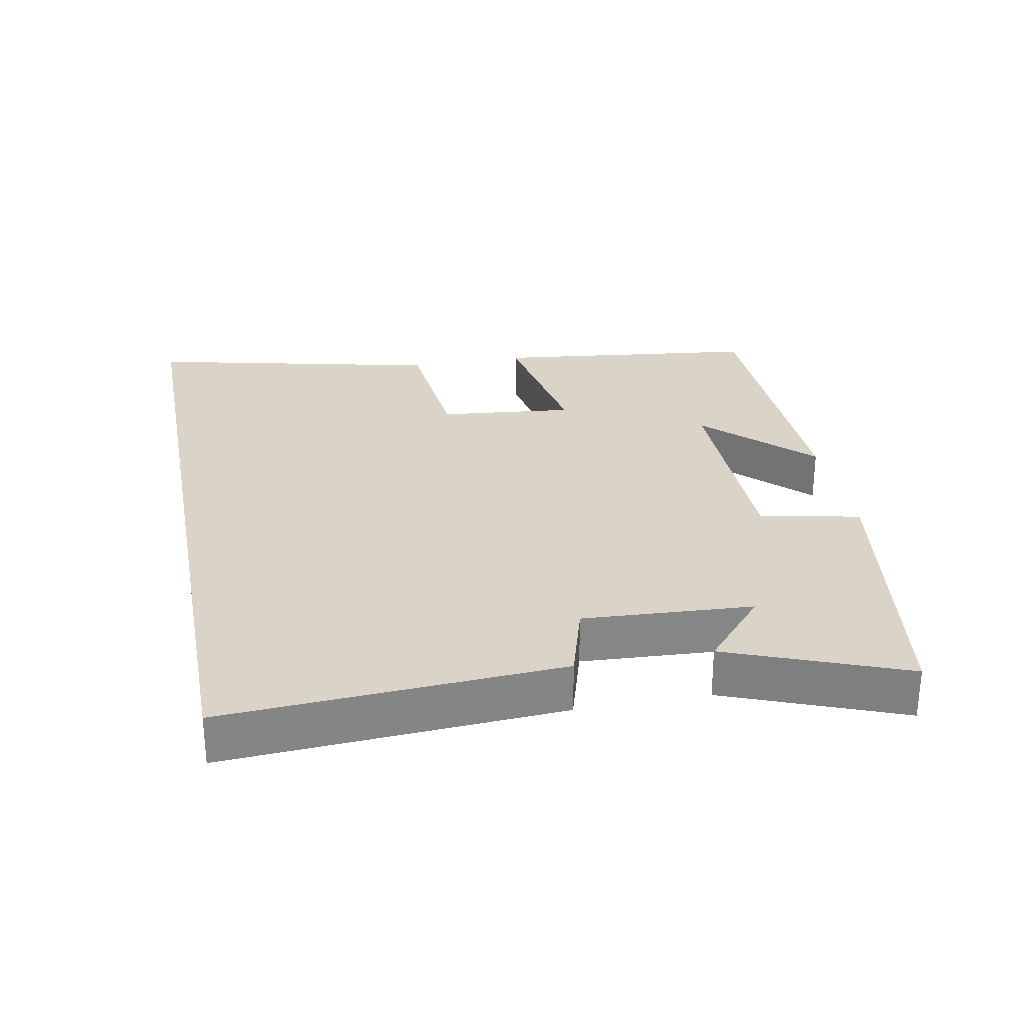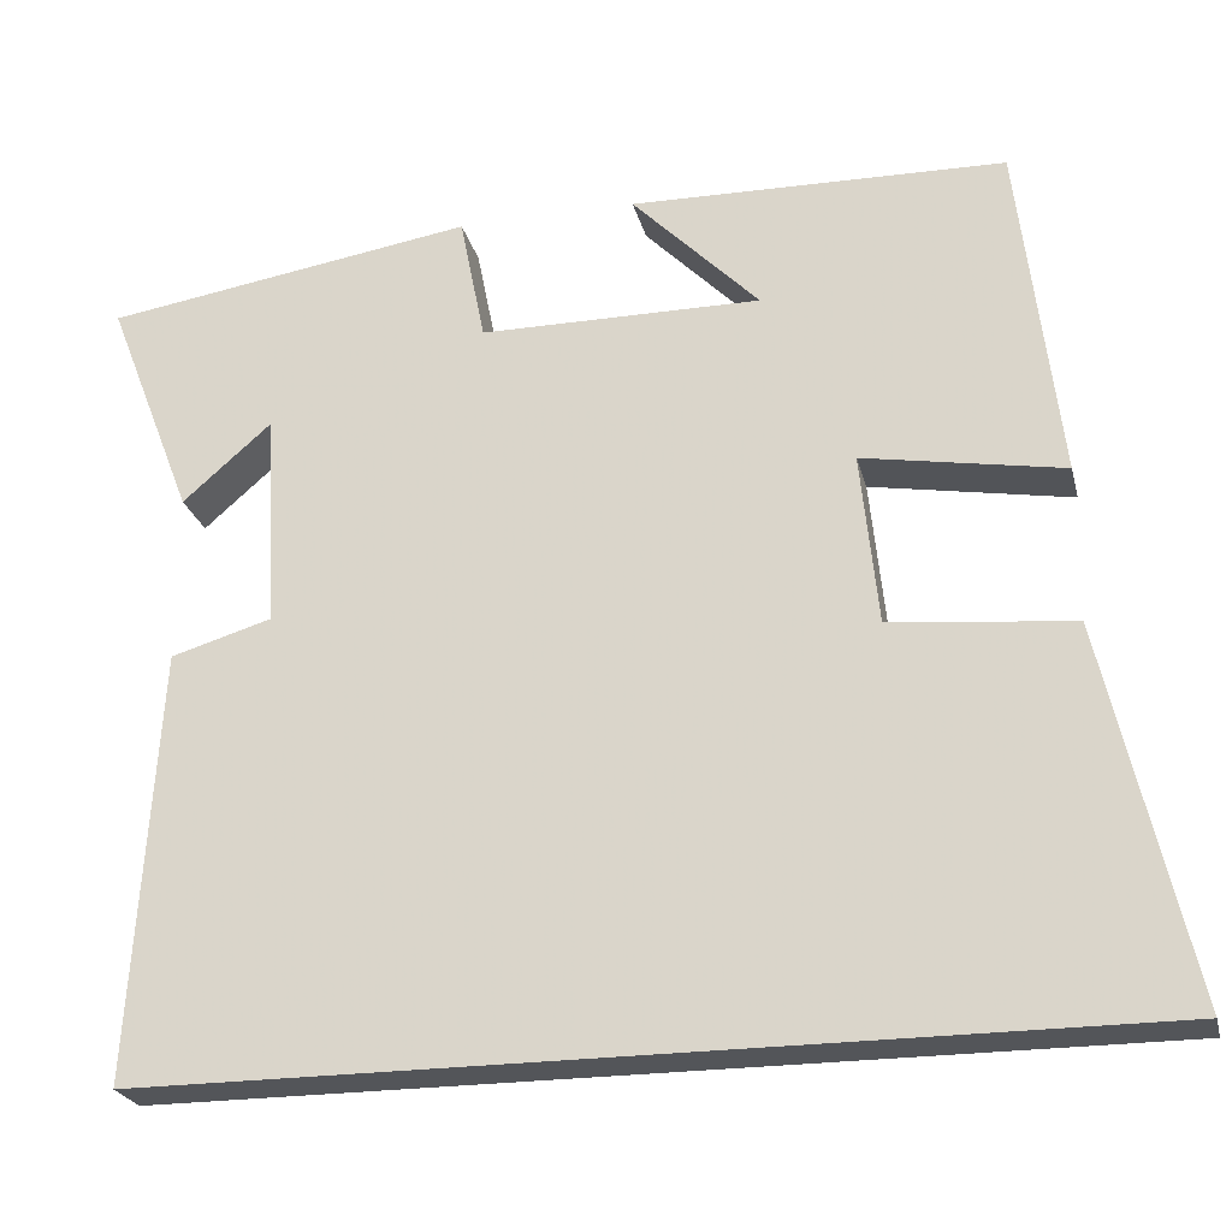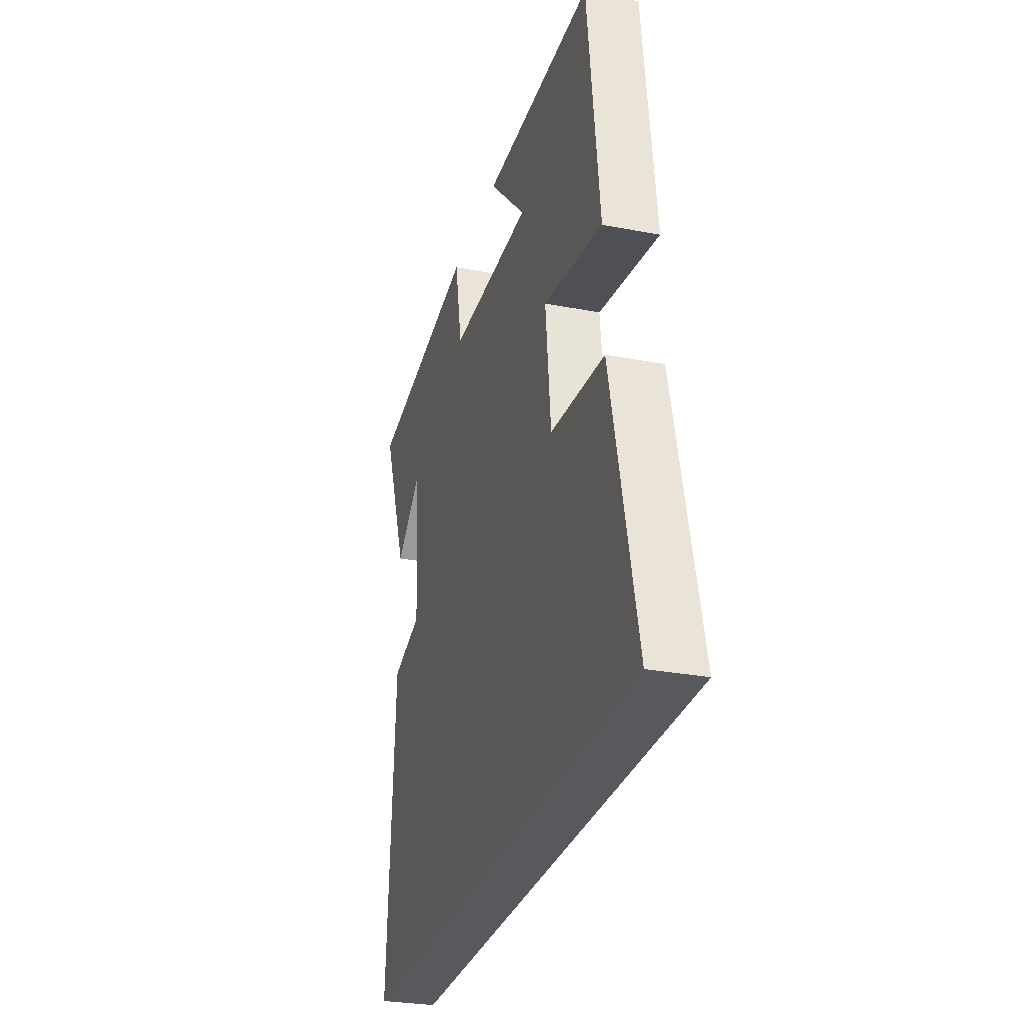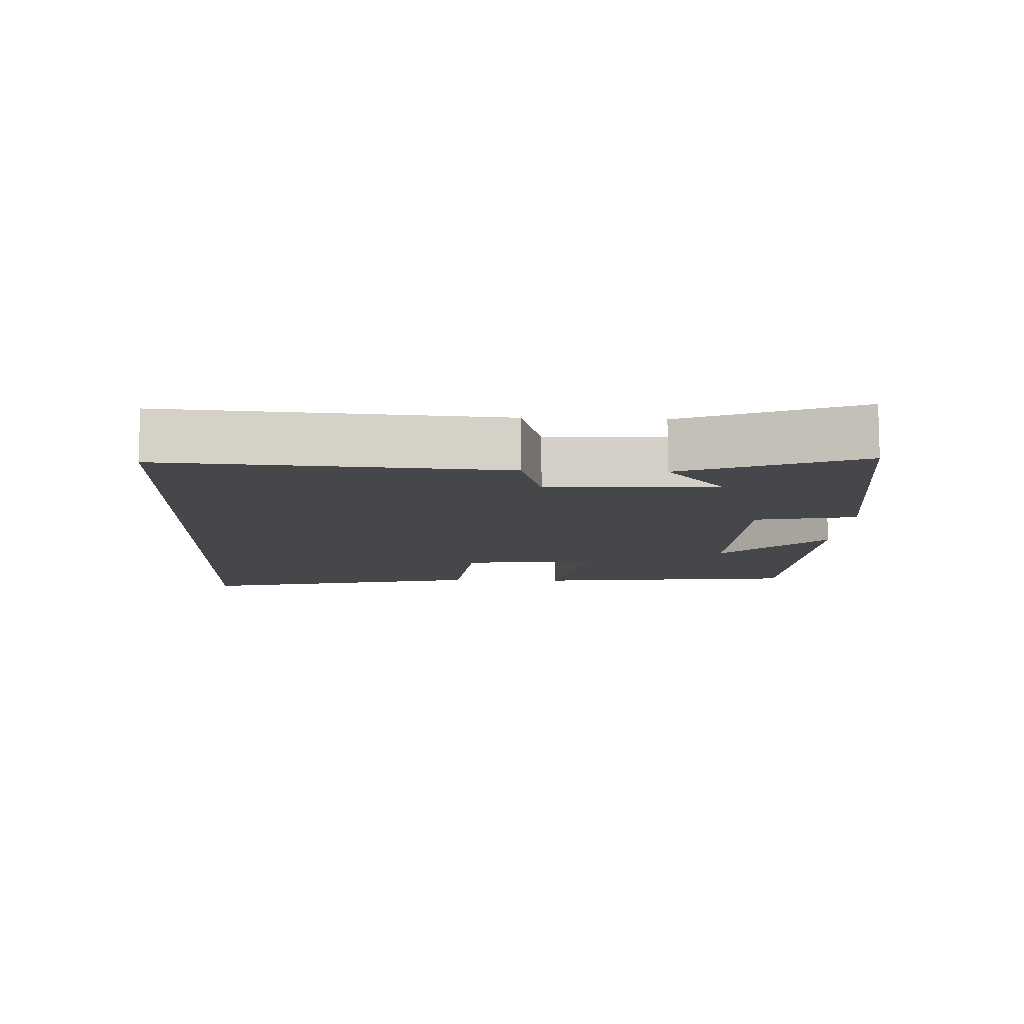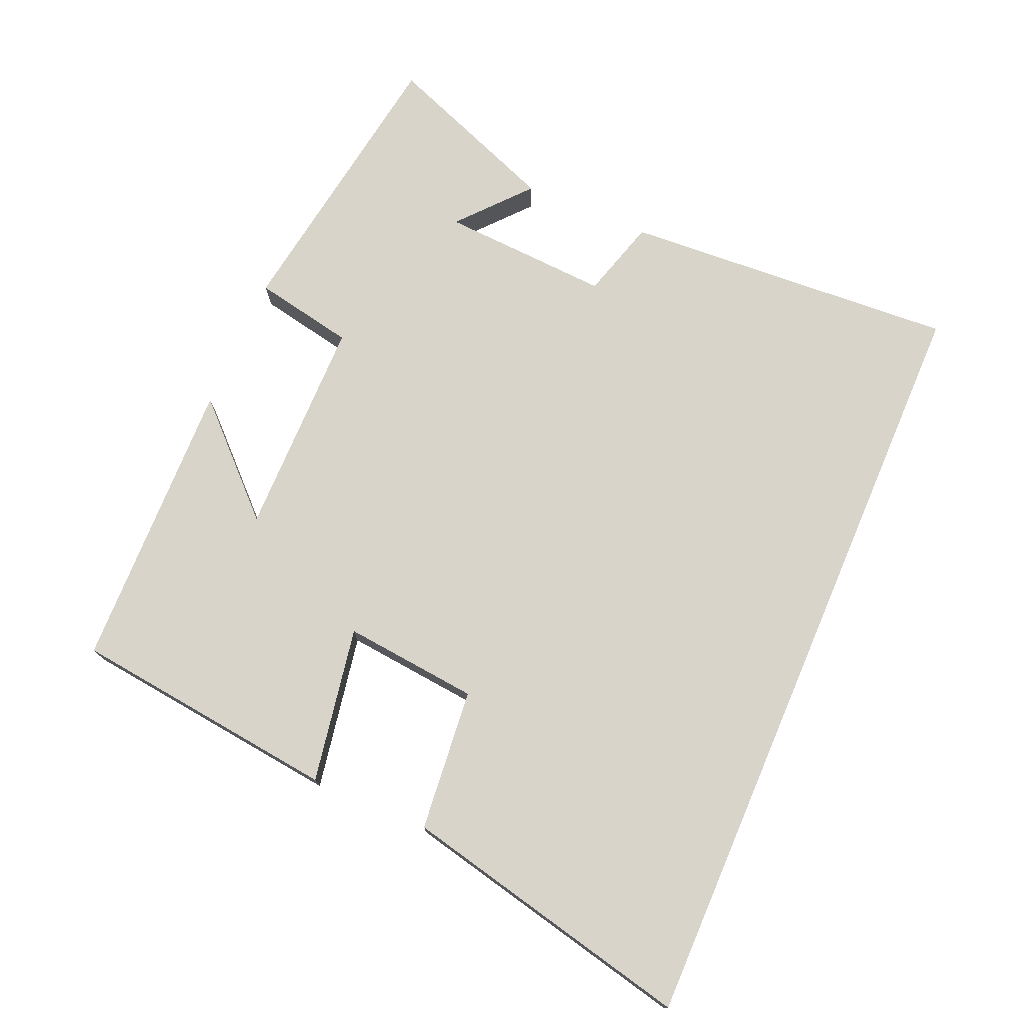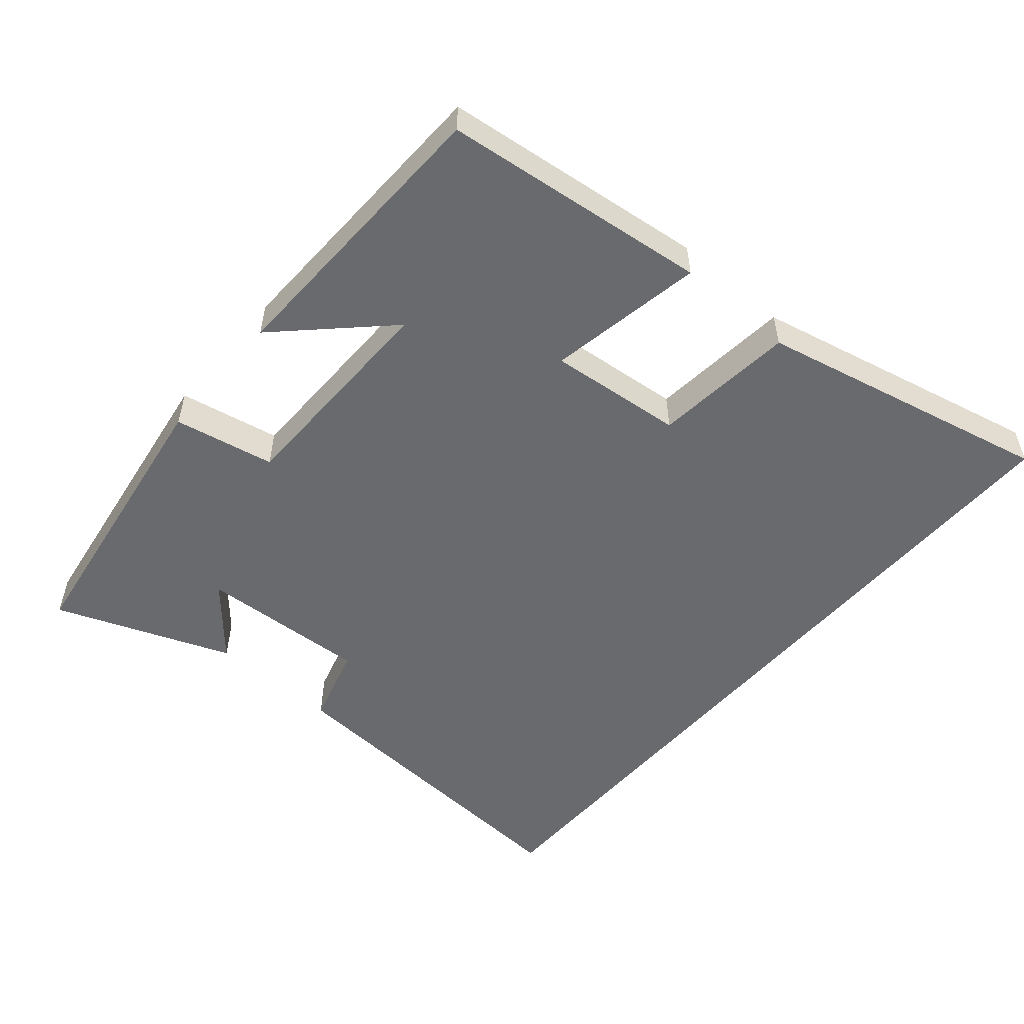
<metadata>
{"format":"obj","ext":"obj","renderer":"f3d","projection":"perspective","resolution":1024,"background":"white","views":[{"elev":28.4,"azim":-100.8,"up":"+Y"},{"elev":-24.4,"azim":13.5,"up":"+Z"},{"elev":-29.0,"azim":74.2,"up":"+Z"},{"elev":-10.2,"azim":-92.7,"up":"+Y"},{"elev":74.8,"azim":113.2,"up":"+Y"},{"elev":-53.0,"azim":49.2,"up":"+Y"}]}
</metadata>
<code>
v -0.53 0.07 -0.5
v -0.5 0.07 -0.012
v -0.385 0.07 0.022
v -0.399 0.07 0.268
v -0.5 0.07 0.18
v -0.599 0.07 0.435
v -0.177 0.07 0.5
v -0.148 0.07 0.354
v 0.172 0.07 0.352
v 0.027 0.07 0.5
v 0.454 0.07 0.49
v 0.5 0.07 0.102
v 0.273 0.07 0.142
v 0.293 0.07 -0.054
v 0.5 0.07 -0.074
v 0.597 0.07 -0.5
v -0.53 0 -0.5
v -0.5 0 -0.012
v -0.385 0 0.022
v -0.399 0 0.268
v -0.5 0 0.18
v -0.599 0 0.435
v -0.177 0 0.5
v -0.148 0 0.354
v 0.172 0 0.352
v 0.027 0 0.5
v 0.454 0 0.49
v 0.5 0 0.102
v 0.273 0 0.142
v 0.293 0 -0.054
v 0.5 0 -0.074
v 0.597 0 -0.5
f 14 15 16 1
f 13 14 1 2
f 11 12 13
f 9 10 11
f 9 11 13
f 8 9 13
f 6 7 8
f 4 5 6
f 4 6 8 13
f 13 2 3
f 3 4 13
f 17 32 31 30
f 18 17 30 29
f 29 28 27
f 27 26 25
f 29 27 25
f 29 25 24
f 24 23 22
f 22 21 20
f 29 24 22 20
f 19 18 29
f 29 20 19
f 1 17 18 2
f 2 18 19 3
f 3 19 20 4
f 4 20 21 5
f 5 21 22 6
f 6 22 23 7
f 7 23 24 8
f 8 24 25 9
f 9 25 26 10
f 10 26 27 11
f 11 27 28 12
f 12 28 29 13
f 13 29 30 14
f 14 30 31 15
f 15 31 32 16
f 16 32 17 1

</code>
